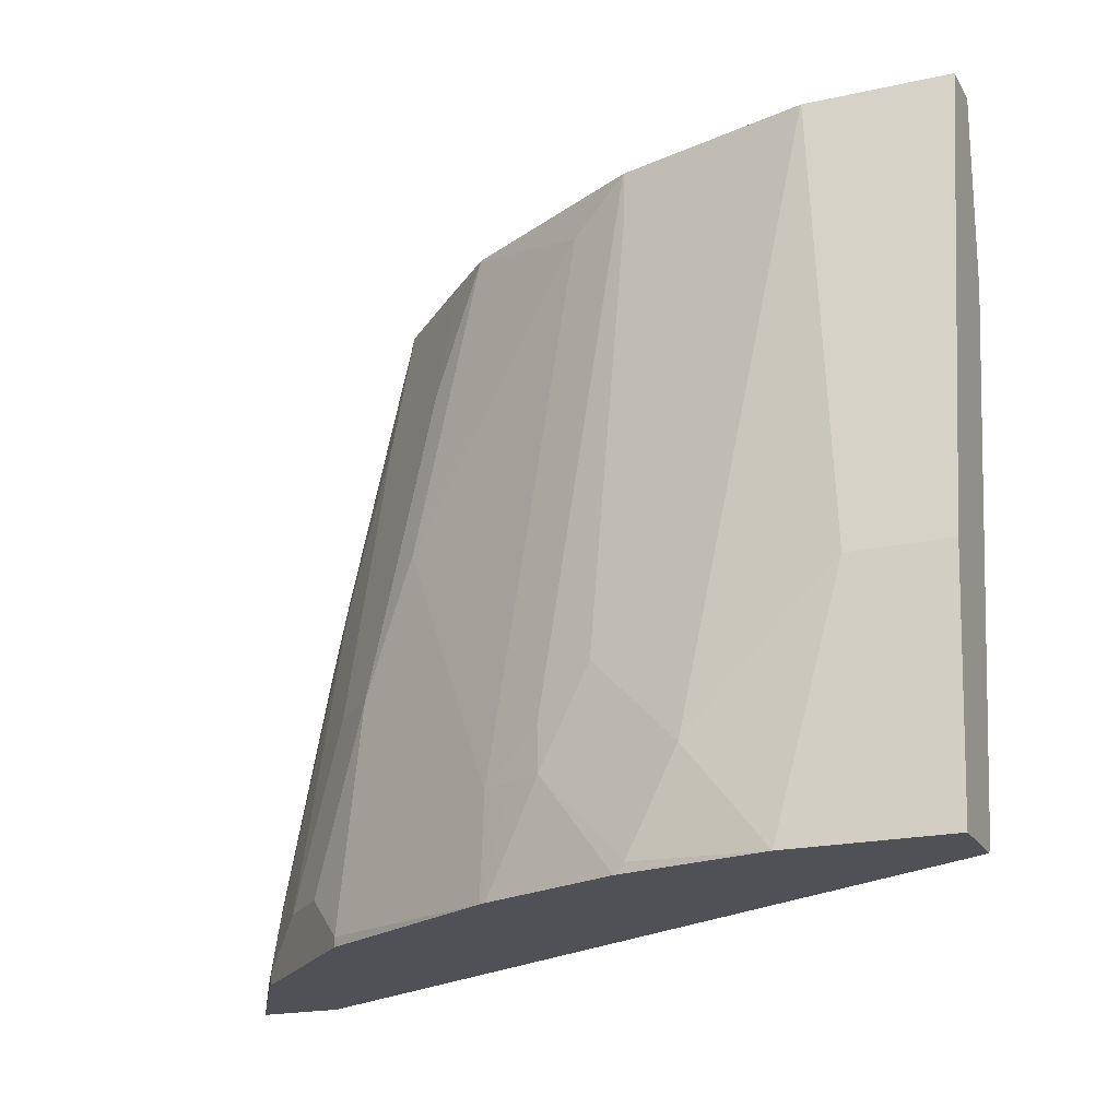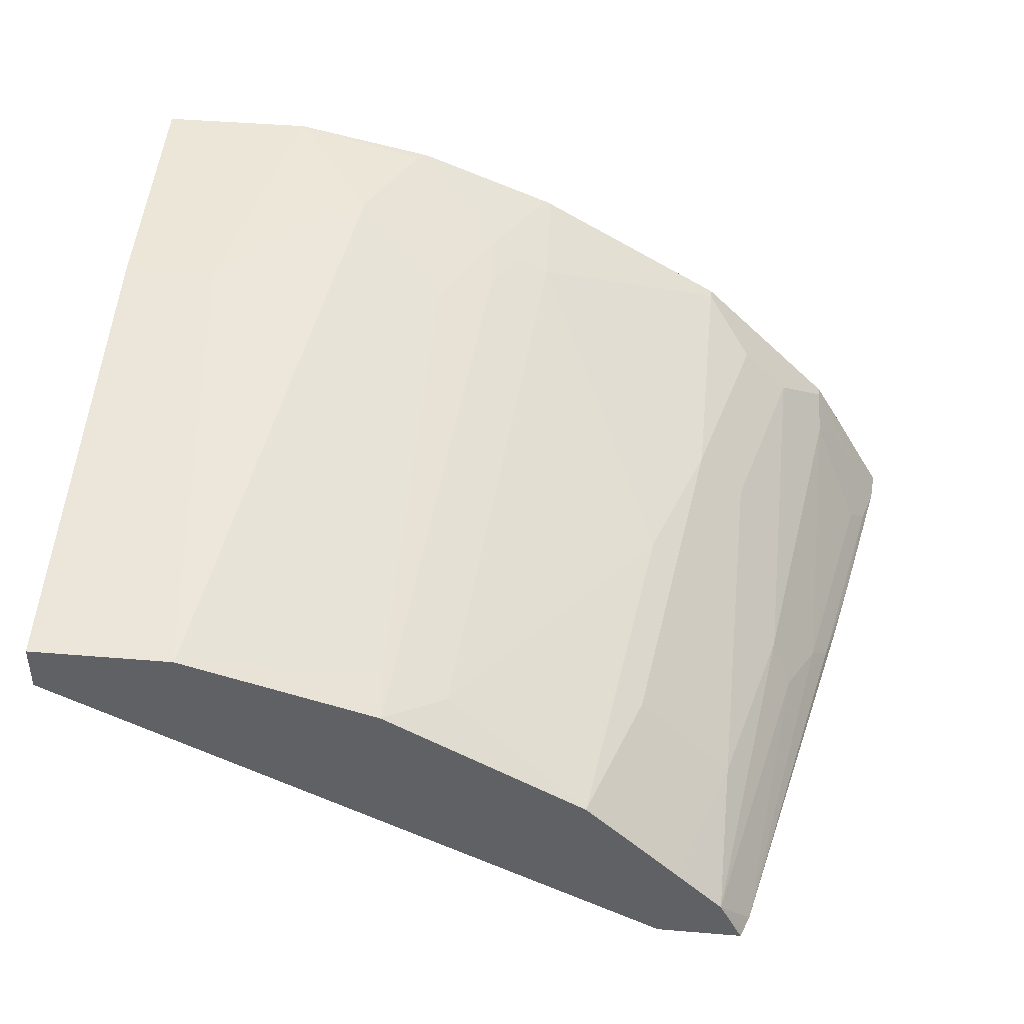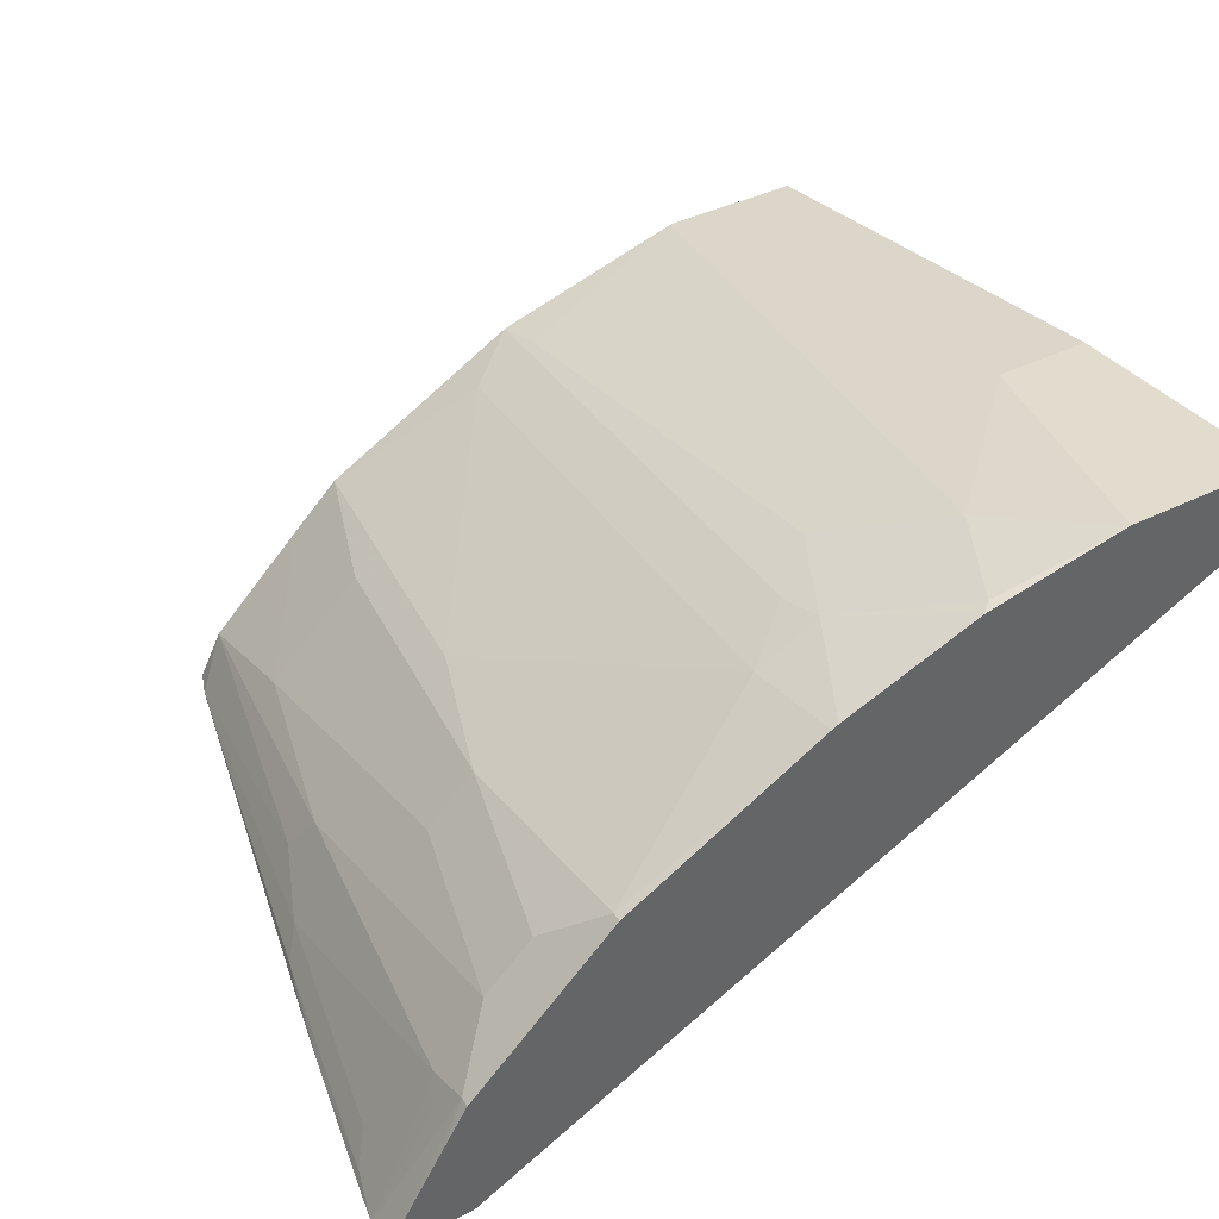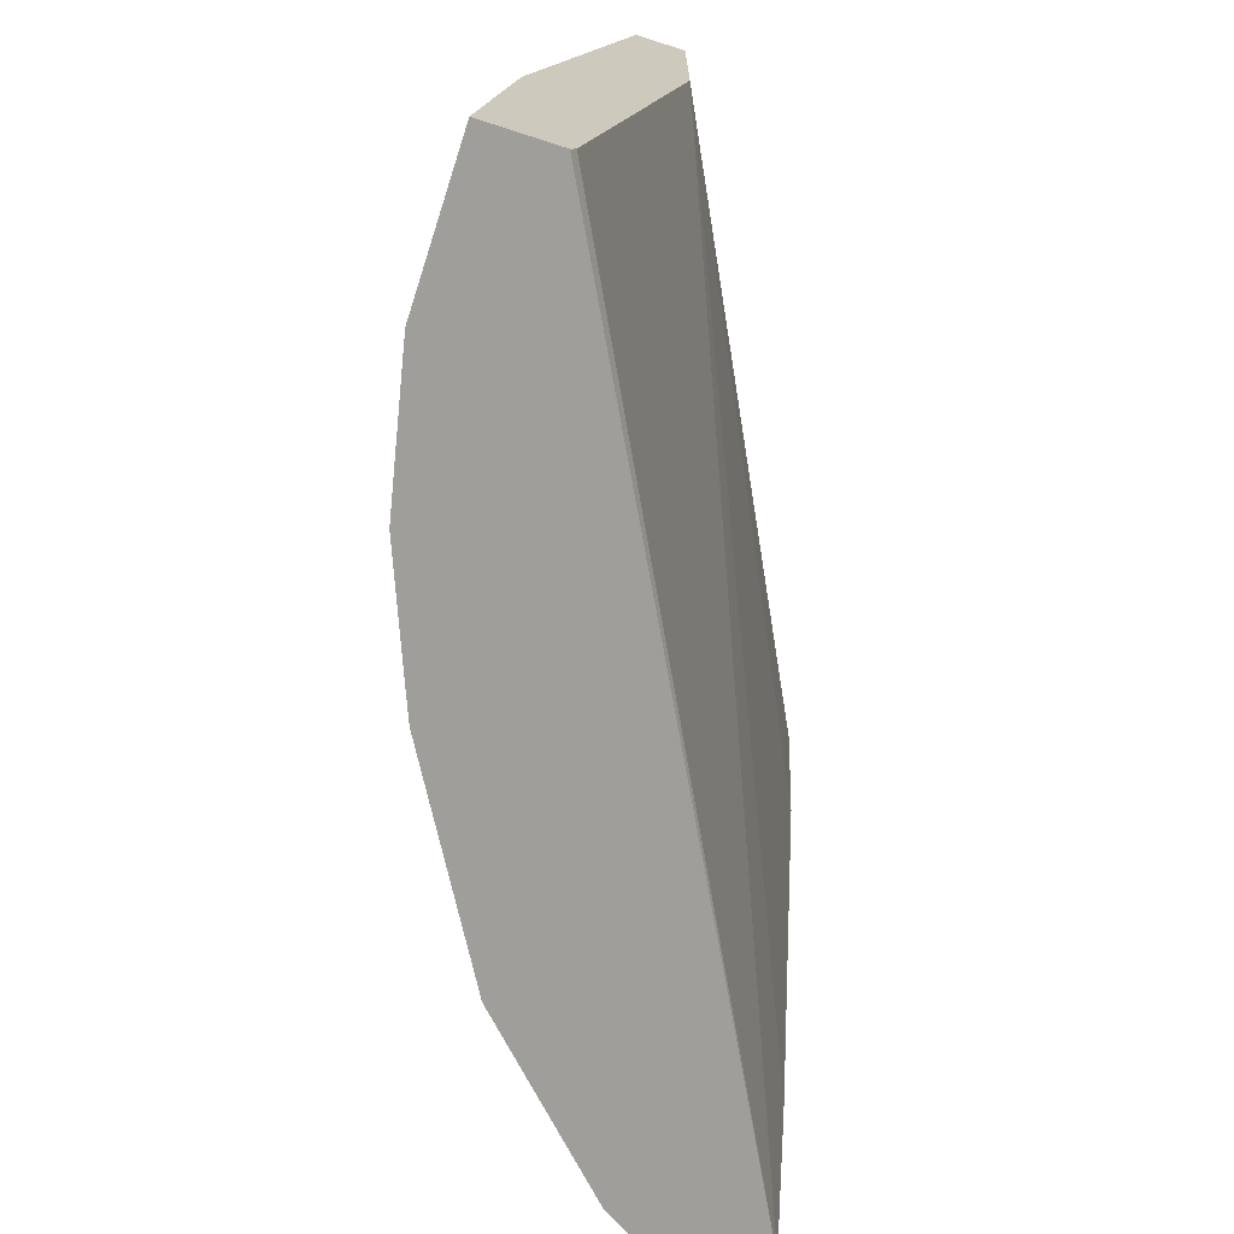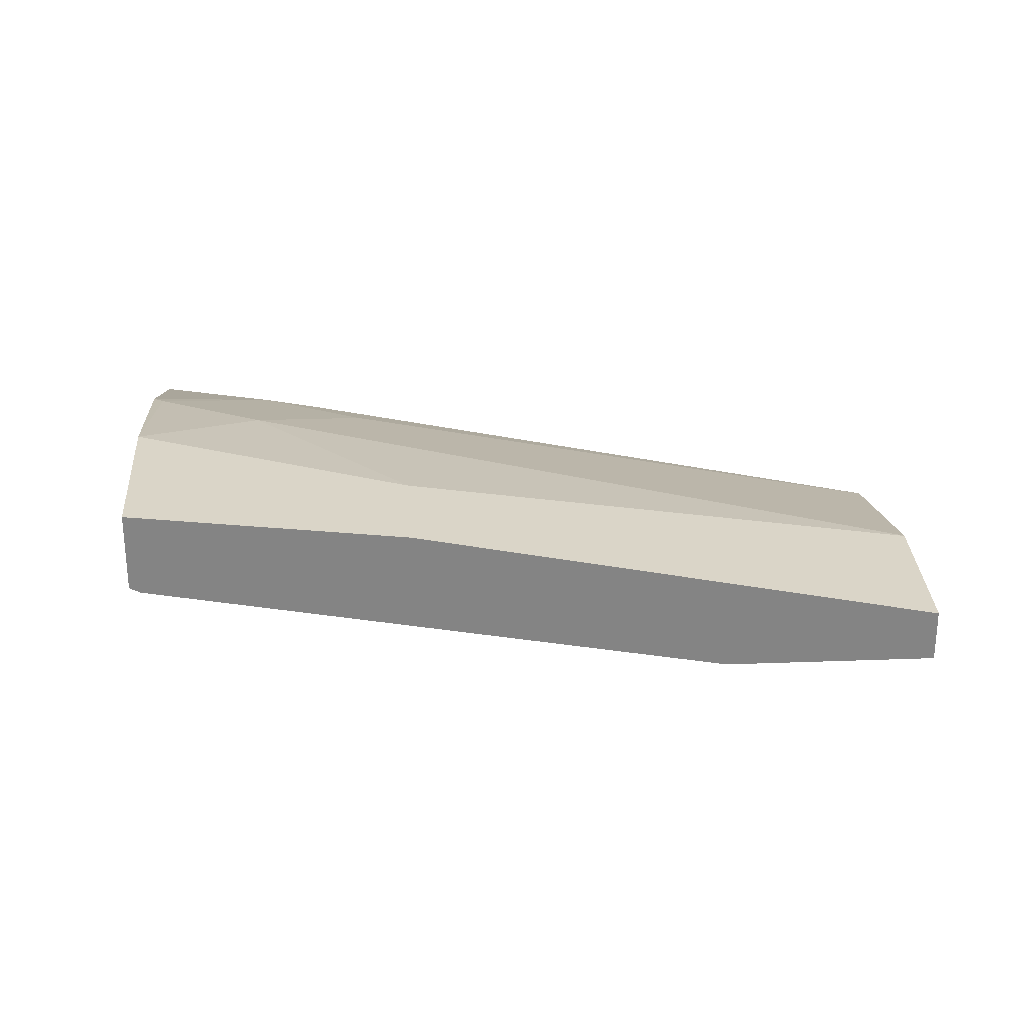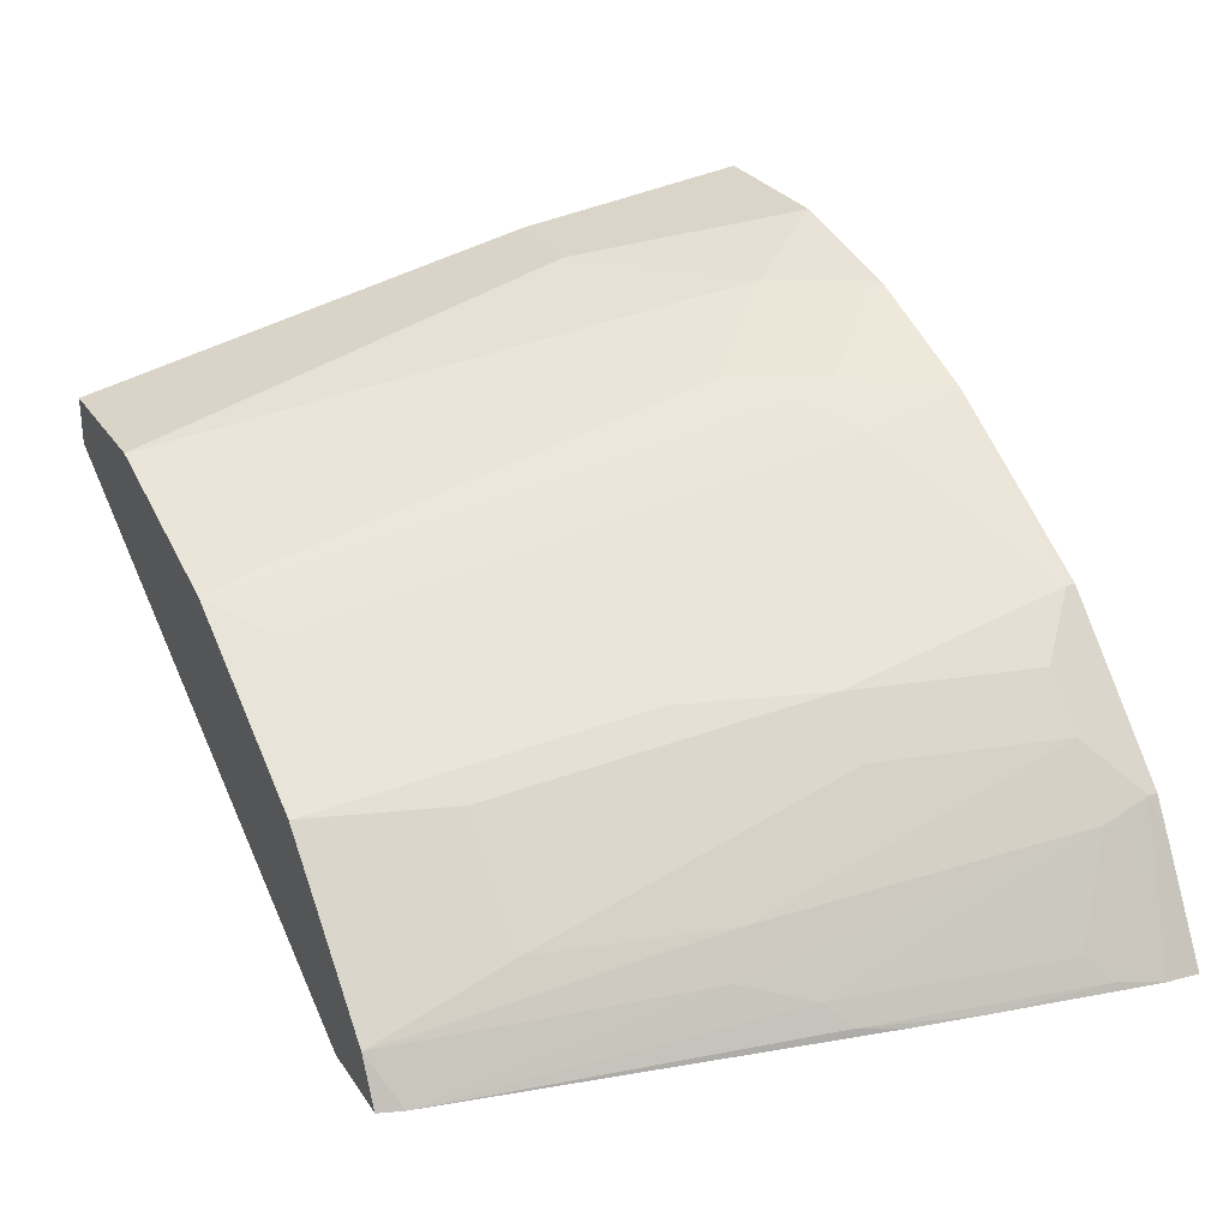
<metadata>
{"format":"obj","ext":"obj","renderer":"f3d","projection":"perspective","resolution":1024,"background":"white","views":[{"elev":-20.3,"azim":22.2,"up":"+Y"},{"elev":43.7,"azim":-174.4,"up":"+Z"},{"elev":41.8,"azim":-30.6,"up":"+Z"},{"elev":-70.8,"azim":72.1,"up":"+Y"},{"elev":28.9,"azim":86.6,"up":"+Z"},{"elev":28.3,"azim":-117.1,"up":"+Z"}]}
</metadata>
<code>
v 0.0003951 -0.2666 0.3261
v 0.0003951 -0.2667 0.3434
v 0.0003951 -0.2667 0.3241
v -0.000247 -0.2666 0.3241
v -1.04e-05 -0.2666 0.3434
v 0.0003951 -0.4578 0.3815
v 0.0003951 -0.3434 0.3243
v -0.2481 -0.2666 0.1973
v -0.05682 -0.2666 0.3434
v 0.0003951 -0.557 0.393
v -0.03816 -0.4578 0.3815
v 0.0003951 -0.5532 0.3624
v -0.3114 -0.557 0.1973
v -0.2932 -0.4895 0.1973
v -0.2559 -0.3243 0.1973
v -0.2829 -0.2666 0.1973
v -0.05725 -0.4769 0.3815
v -0.05729 -0.2666 0.3433
v -0.05725 -0.2671 0.3434
v -0.09541 -0.5151 0.3815
v 0.0003951 -0.557 0.3644
v -0.06104 -0.557 0.393
v -0.3448 -0.557 0.1973
v -0.2864 -0.2764 0.1973
v -0.2798 -0.2666 0.2034
v -0.1355 -0.2666 0.3196
v -0.1336 -0.2862 0.3243
v -0.09541 -0.3243 0.3434
v -0.1336 -0.3816 0.3434
v -0.1336 -0.4769 0.3624
v -0.1526 -0.5151 0.3624
v -0.1145 -0.5532 0.3815
v -0.1145 -0.557 0.3815
v -0.3206 -0.557 0.2391
v -0.3116 -0.5532 0.2544
v -0.3436 -0.5435 0.1973
v -0.3246 -0.4481 0.1973
v -0.3195 -0.4292 0.2003
v -0.3124 -0.4197 0.2099
v -0.3005 -0.3911 0.2194
v -0.2734 -0.2666 0.2161
v -0.1361 -0.2666 0.3193
v -0.1359 -0.2671 0.3195
v -0.155 -0.496 0.3577
v -0.1359 -0.4578 0.3577
v -0.1654 -0.5151 0.3561
v -0.1761 -0.557 0.3574
v -0.1736 -0.557 0.3586
v -0.1188 -0.557 0.3806
v -0.3116 -0.557 0.2544
v -0.3124 -0.5341 0.248
v -0.3195 -0.5437 0.2385
v -0.2734 -0.5341 0.2925
v -0.2925 -0.5341 0.2735
v -0.3314 -0.5151 0.2099
v -0.3386 -0.5246 0.2003
v -0.3305 -0.4769 0.1973
v -0.2925 -0.4006 0.2353
v -0.2734 -0.3243 0.2353
v -0.2543 -0.2666 0.2353
v -0.216 -0.2666 0.2734
v -0.2162 -0.2671 0.2735
v -0.159 -0.2862 0.3116
v -0.178 -0.5151 0.3497
v -0.2162 -0.5341 0.3307
v -0.2543 -0.5532 0.3116
v -0.2543 -0.557 0.3116
v -0.2734 -0.557 0.2925
v -0.2543 -0.4578 0.2925
v -0.2734 -0.4578 0.2735
v -0.2353 -0.3243 0.2735
v -0.2353 -0.2666 0.2544
v -0.2353 -0.4006 0.2925
v -0.1971 -0.4769 0.3307
v -0.2353 -0.496 0.3116
f 35 53 54
f 36 52 51
f 35 68 53
f 36 51 55
f 36 55 56
f 35 54 51
f 38 56 55
f 37 57 38
f 38 57 56
f 38 55 39
f 39 55 51
f 35 50 68
f 40 58 41
f 39 51 40
f 36 56 57
f 35 52 36
f 29 45 30
f 34 50 35
f 26 42 43
f 40 51 58
f 26 43 44
f 26 44 45
f 26 45 29
f 26 29 27
f 27 29 28
f 30 45 44
f 30 44 31
f 31 44 46
f 31 46 47
f 31 47 48
f 31 48 49
f 31 49 32
f 32 49 33
f 35 51 52
f 41 58 59
f 62 73 63
f 42 61 62
f 59 72 60
f 61 72 62
f 62 72 71
f 62 71 73
f 63 73 74
f 63 74 64
f 64 74 75
f 64 75 65
f 65 75 66
f 66 75 69
f 69 75 74
f 69 74 73
f 69 73 71
f 69 71 70
f 24 41 25
f 59 71 72
f 41 59 60
f 59 70 71
f 54 70 59
f 42 62 43
f 43 62 63
f 43 63 44
f 44 63 64
f 44 64 46
f 46 64 47
f 47 64 65
f 47 65 66
f 47 66 67
f 51 54 58
f 53 68 67
f 53 67 66
f 53 66 69
f 53 69 70
f 53 70 54
f 54 59 58
f 24 40 41
f 10 49 48
f 24 38 39
f 1 5 2
f 2 5 6
f 3 7 8
f 3 8 4
f 5 9 11
f 5 11 6
f 1 9 5
f 6 11 22
f 7 12 13
f 7 13 14
f 7 14 15
f 7 15 8
f 8 15 14
f 8 14 13
f 6 22 10
f 1 18 9
f 1 26 18
f 1 42 26
f 1 2 6
f 1 6 10
f 1 10 21
f 1 21 12
f 1 12 7
f 1 7 3
f 1 3 4
f 1 4 8
f 24 39 40
f 1 16 25
f 1 25 41
f 1 41 60
f 1 60 72
f 1 72 61
f 1 61 42
f 8 13 23
f 8 23 36
f 1 8 16
f 8 57 37
f 17 20 22
f 18 26 19
f 19 26 27
f 19 27 28
f 19 28 20
f 20 28 29
f 16 24 25
f 20 29 30
f 20 31 32
f 22 32 33
f 23 34 35
f 23 35 36
f 24 37 38
f 8 36 57
f 20 30 31
f 12 21 13
f 20 32 22
f 10 13 21
f 8 37 24
f 11 17 22
f 8 24 16
f 9 17 11
f 9 19 20
f 9 20 17
f 10 22 33
f 9 18 19
f 10 48 47
f 10 47 67
f 10 23 13
f 10 67 68
f 10 68 50
f 10 50 34
f 10 33 49
f 10 34 23

</code>
